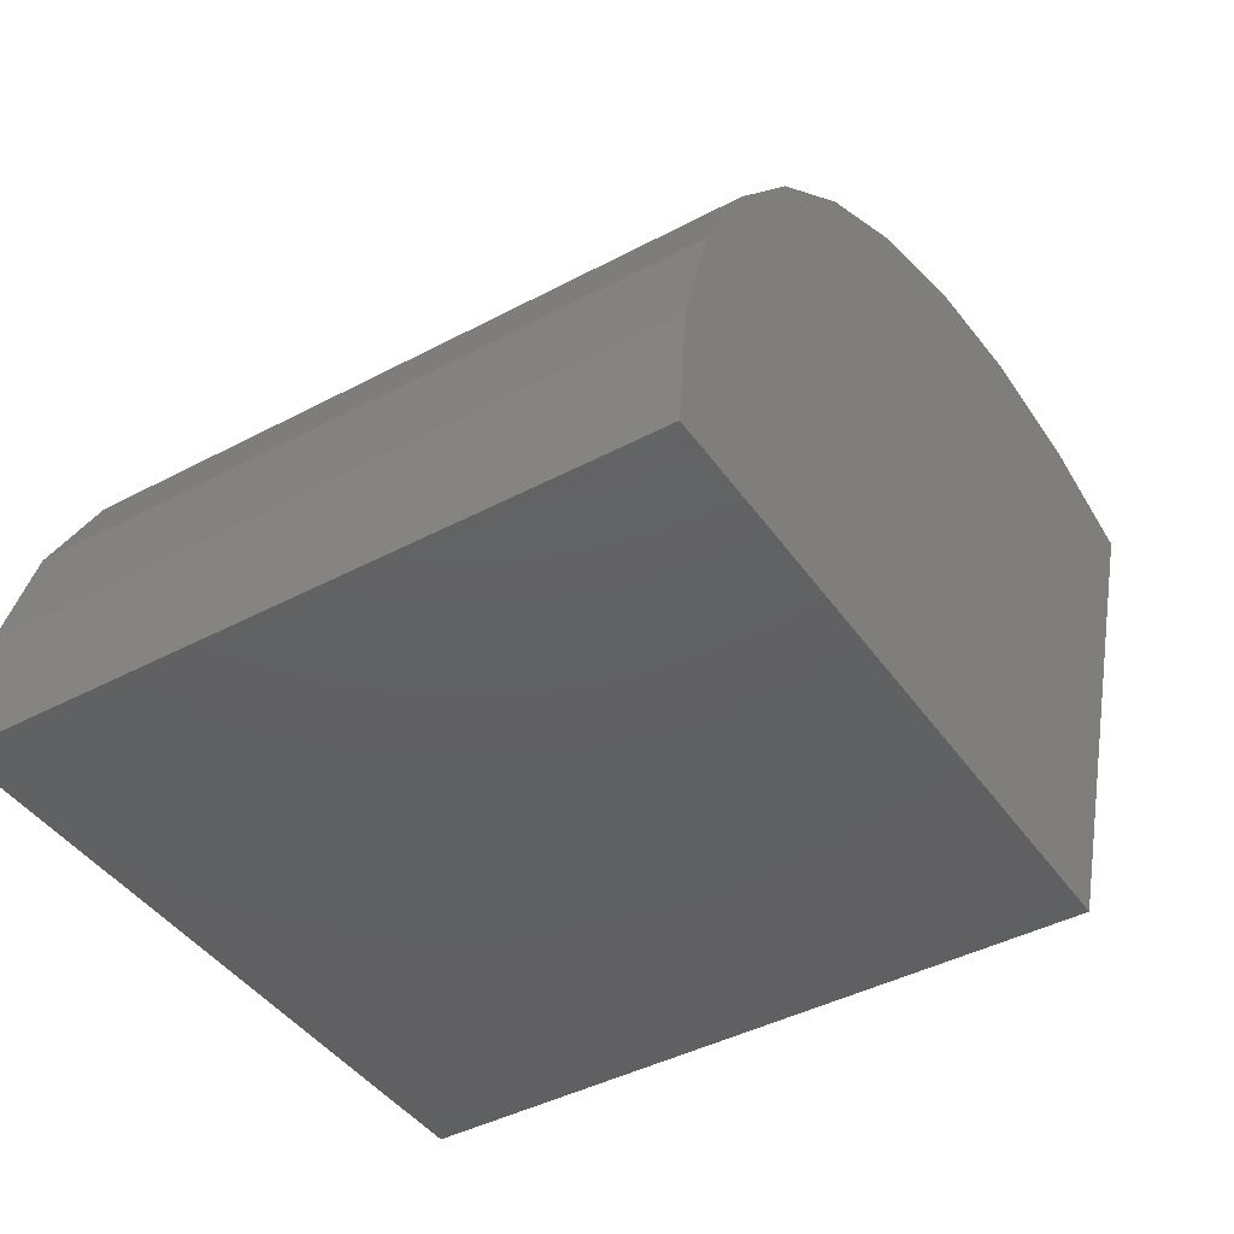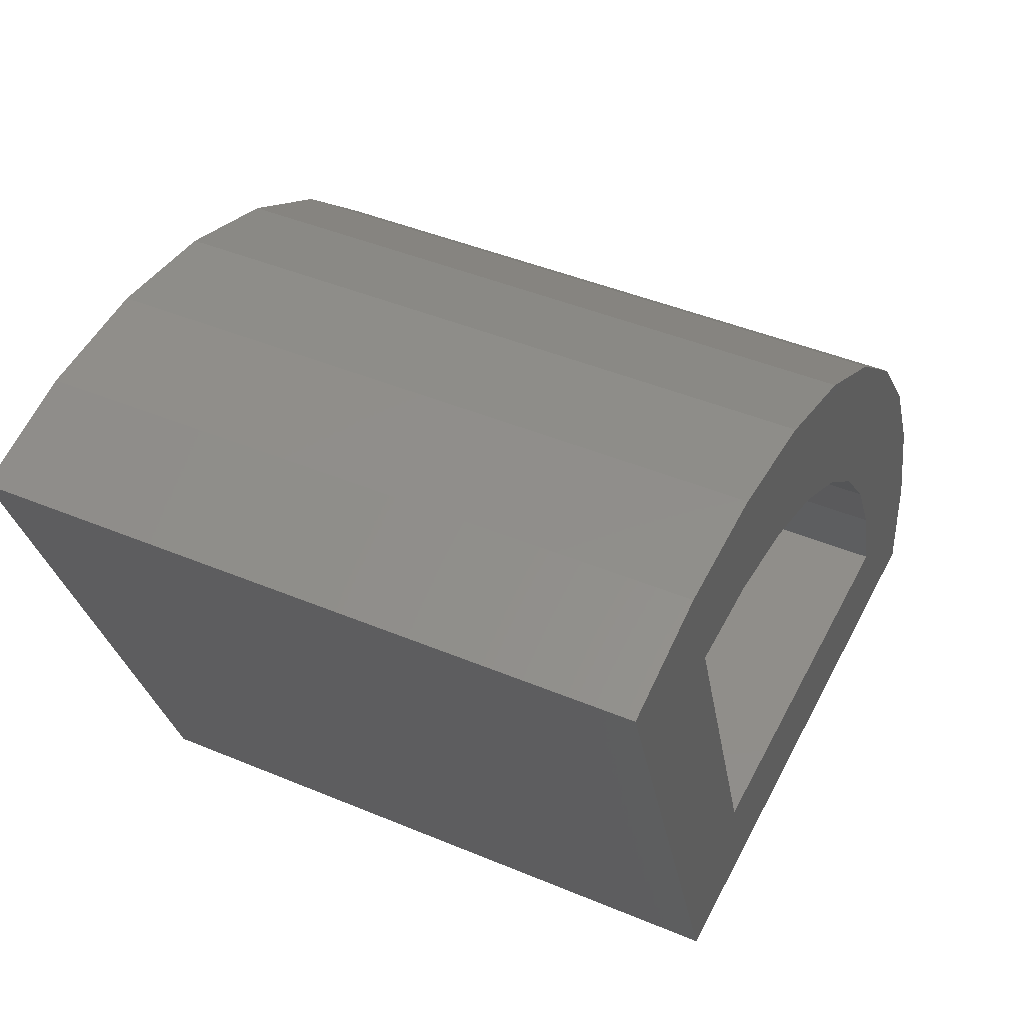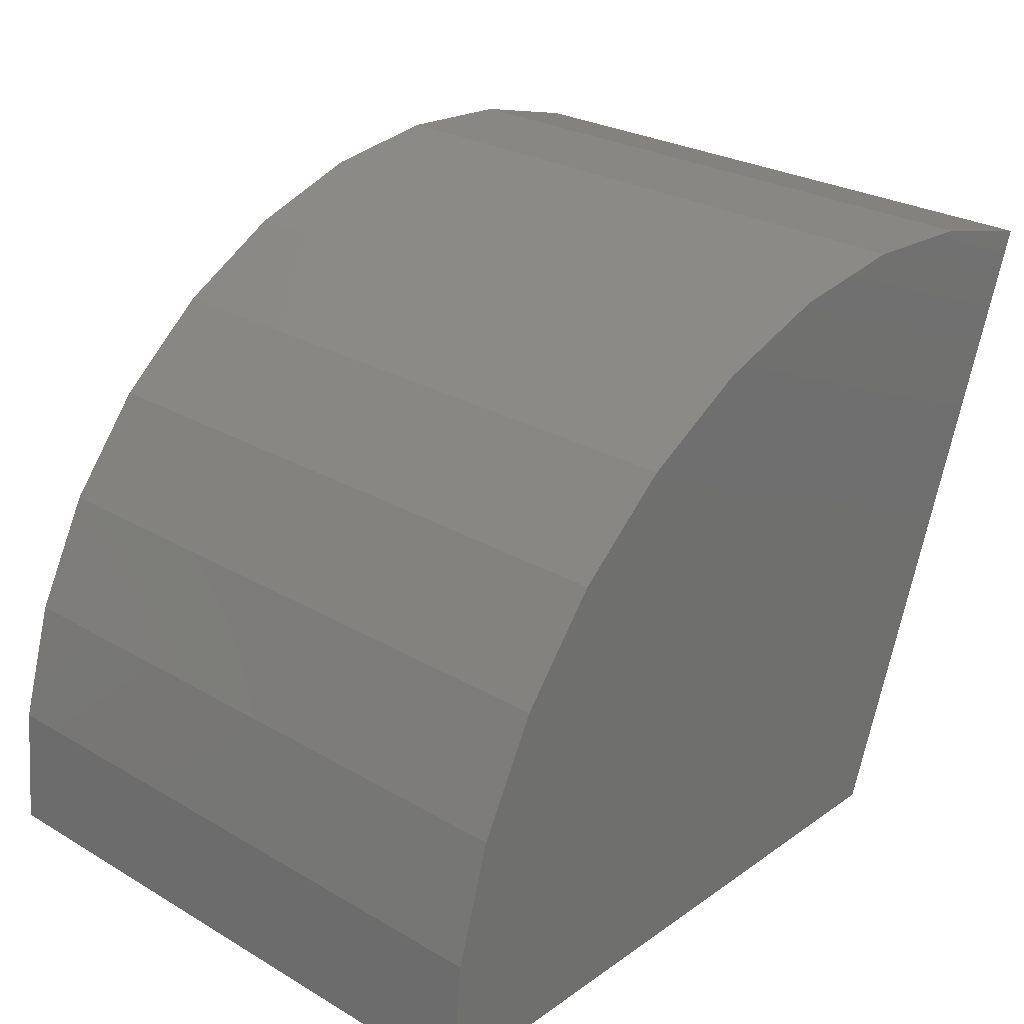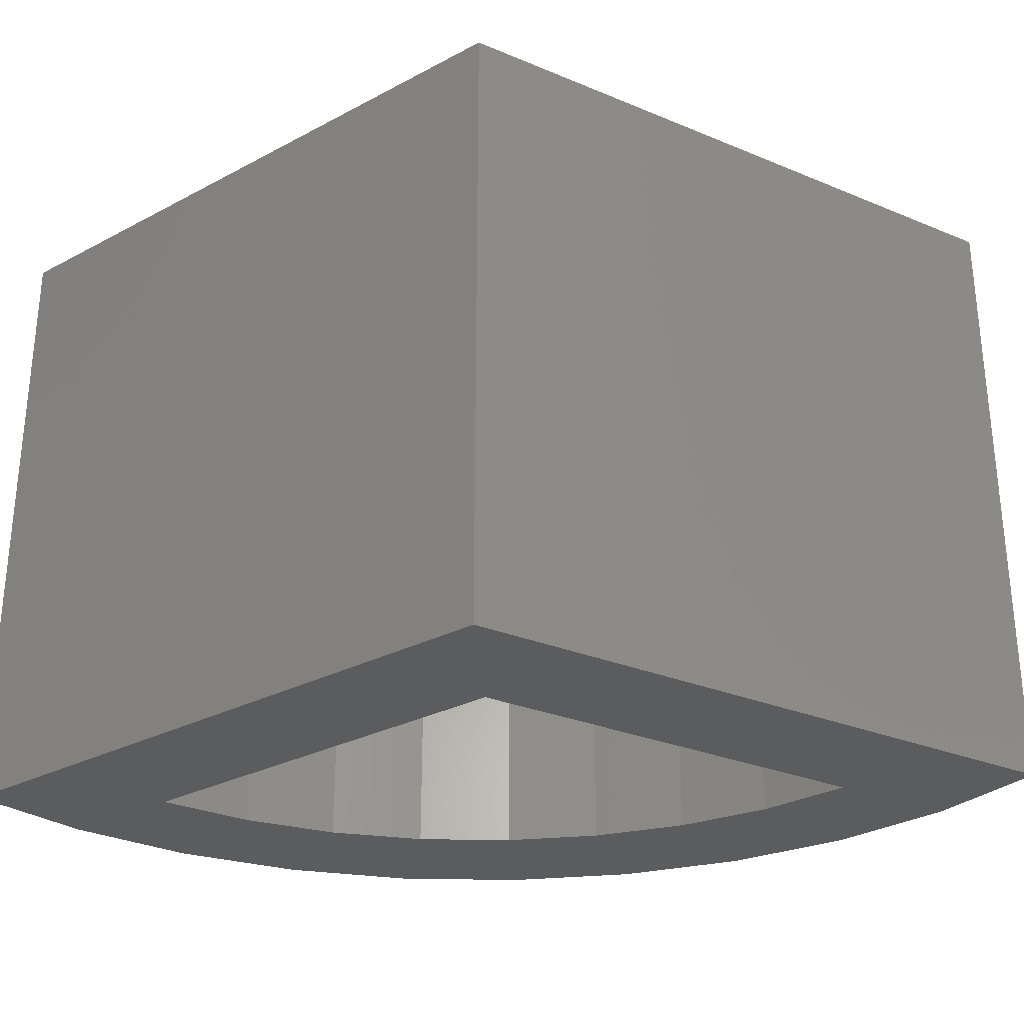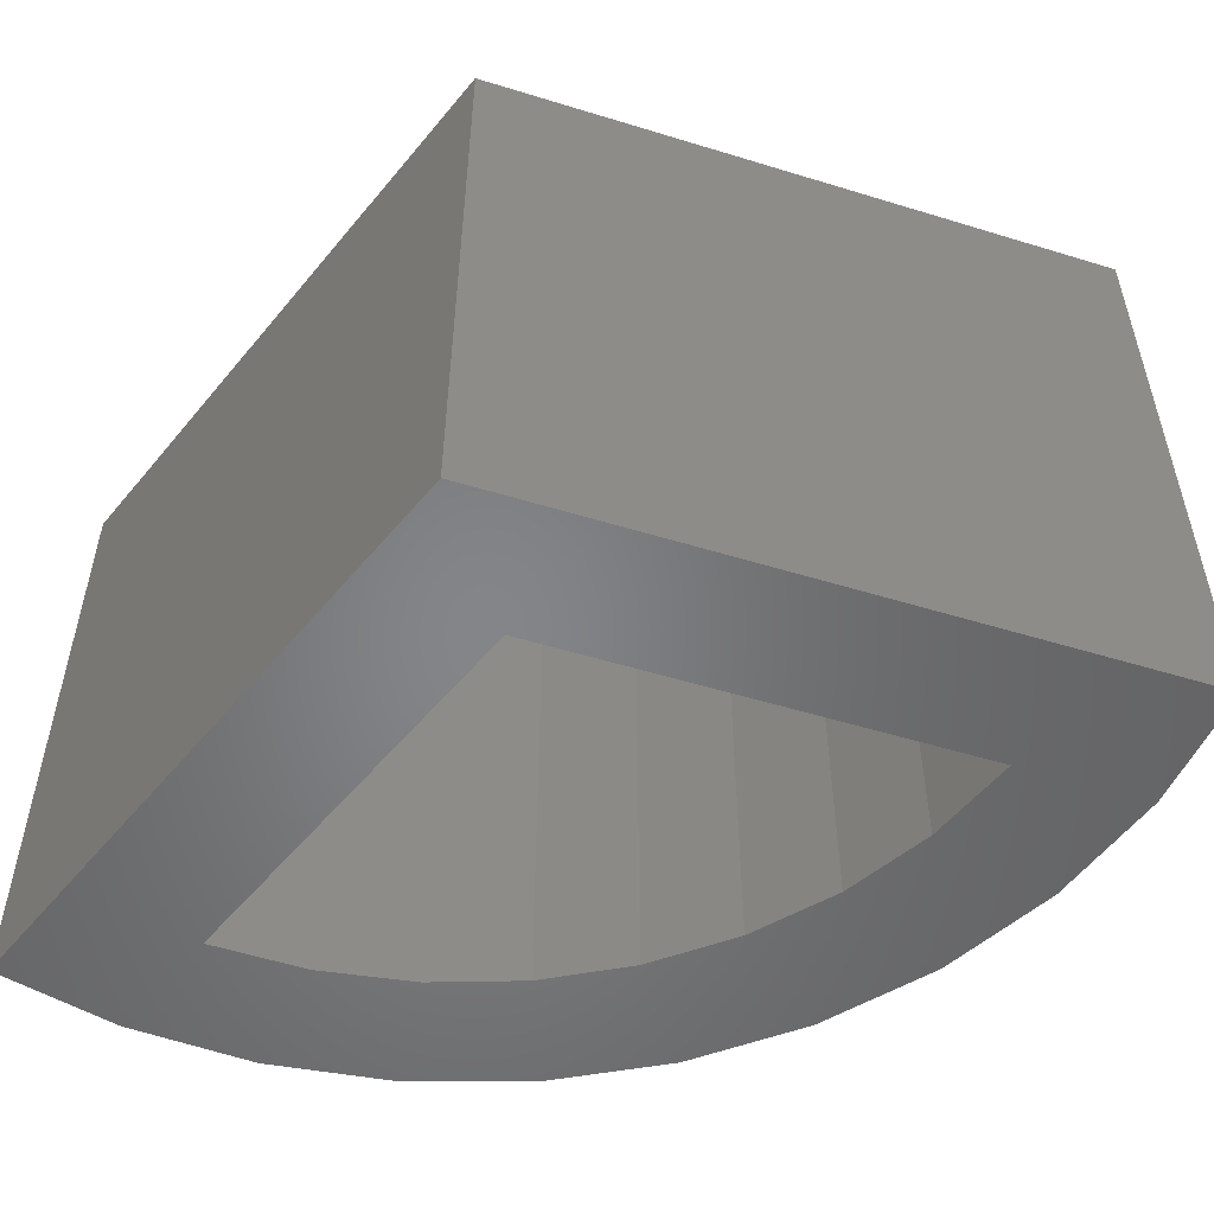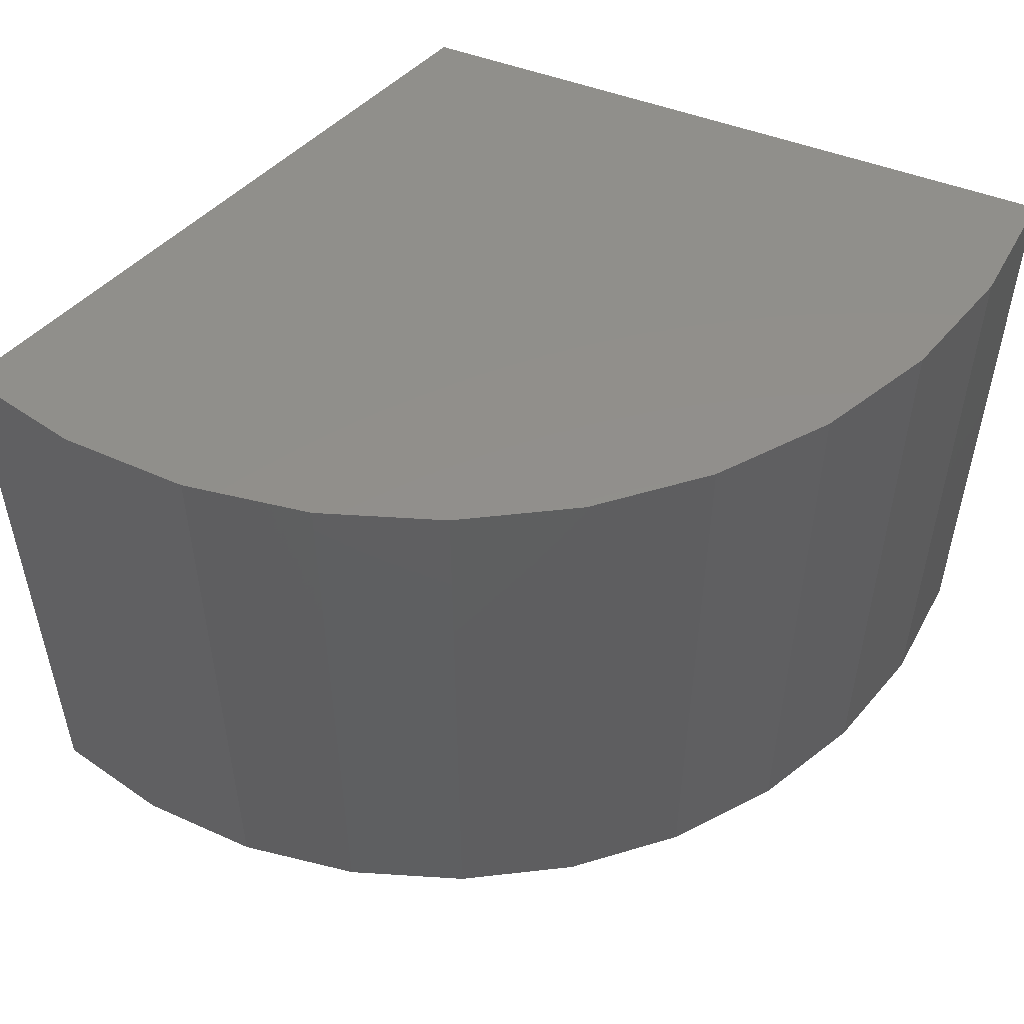
<metadata>
{"format":"stl","ext":"stl","renderer":"f3d","projection":"perspective","resolution":1024,"background":"white","views":[{"elev":-43.0,"azim":122.2,"up":"+Z"},{"elev":44.8,"azim":-64.2,"up":"+Z"},{"elev":26.5,"azim":132.5,"up":"+Z"},{"elev":-28.9,"azim":-141.8,"up":"+Y"},{"elev":-52.5,"azim":-128.4,"up":"+Y"},{"elev":51.5,"azim":22.4,"up":"+Y"}]}
</metadata>
<code>
# stl→obj: 44 verts, 84 faces
v -0.05645 -0.75 0.9927
v -0.1416 -0.75 1.371
v -0.2454 -0.75 1.101
v -0.4147 -0.75 1.462
v -0.4506 -0.75 1.173
v -0.75 -0.75 0
v 0.75 -0.75 0
v 0.7224 -0.75 0.2865
v 0.4259 -0.75 0.2891
v -0.548 -0.75 0.2891
v -0.883 -0.75 1.204
v -1.266 -0.75 1.408
v -0.6654 -0.75 1.208
v -0.7001 -0.75 1.499
v -0.9874 -0.75 1.481
v 0.1091 -0.75 1.23
v 0.3282 -0.75 1.043
v 0.5075 -0.75 0.8177
v 0.11 -0.75 0.8525
v 0.6405 -0.75 0.5625
v 0.2487 -0.75 0.6847
v 0.3552 -0.75 0.4949
v -0.05645 0.4609 0.9927
v -0.2454 0.4609 1.101
v -0.4506 0.4609 1.173
v -0.6654 0.4609 1.208
v -0.883 0.4609 1.204
v 0.11 0.4609 0.8525
v 0.2487 0.4609 0.6847
v 0.3552 0.4609 0.4949
v 0.4259 0.4609 0.2891
v -0.548 0.4609 0.2891
v -0.75 0.75 0
v -1.266 0.75 1.408
v 0.75 0.75 0
v -0.1416 0.75 1.371
v 0.1091 0.75 1.23
v 0.3282 0.75 1.043
v 0.5075 0.75 0.8177
v 0.6405 0.75 0.5625
v 0.7224 0.75 0.2865
v -0.4147 0.75 1.462
v -0.9874 0.75 1.481
v -0.7001 0.75 1.499
f 1 2 3
f 2 4 3
f 3 4 5
f 6 7 8
f 6 8 9
f 6 9 10
f 6 10 11
f 12 6 11
f 12 11 13
f 12 13 5
f 12 5 4
f 12 4 14
f 12 14 15
f 16 2 17
f 17 2 1
f 17 1 18
f 18 1 19
f 18 19 20
f 20 19 21
f 20 21 22
f 22 9 20
f 20 9 8
f 23 3 24
f 24 3 5
f 24 5 25
f 25 5 13
f 25 13 26
f 26 13 11
f 26 11 27
f 3 23 1
f 1 23 28
f 1 28 19
f 19 28 29
f 19 29 21
f 21 29 30
f 21 30 22
f 22 30 31
f 22 31 9
f 10 9 32
f 32 9 31
f 10 32 11
f 11 32 27
f 32 31 30
f 32 30 29
f 32 29 28
f 32 28 23
f 32 23 24
f 32 24 25
f 32 25 26
f 32 26 27
f 6 12 33
f 33 12 34
f 6 33 7
f 7 33 35
f 33 34 36
f 33 36 37
f 33 37 38
f 33 38 39
f 33 39 40
f 33 40 41
f 33 41 35
f 36 34 42
f 42 34 43
f 42 43 44
f 34 12 43
f 43 12 15
f 43 15 44
f 44 15 14
f 44 14 42
f 42 14 4
f 42 4 36
f 36 4 2
f 36 2 37
f 37 2 16
f 37 16 38
f 38 16 17
f 38 17 39
f 39 17 18
f 39 18 40
f 40 18 20
f 40 20 41
f 41 20 8
f 41 8 35
f 35 8 7

</code>
